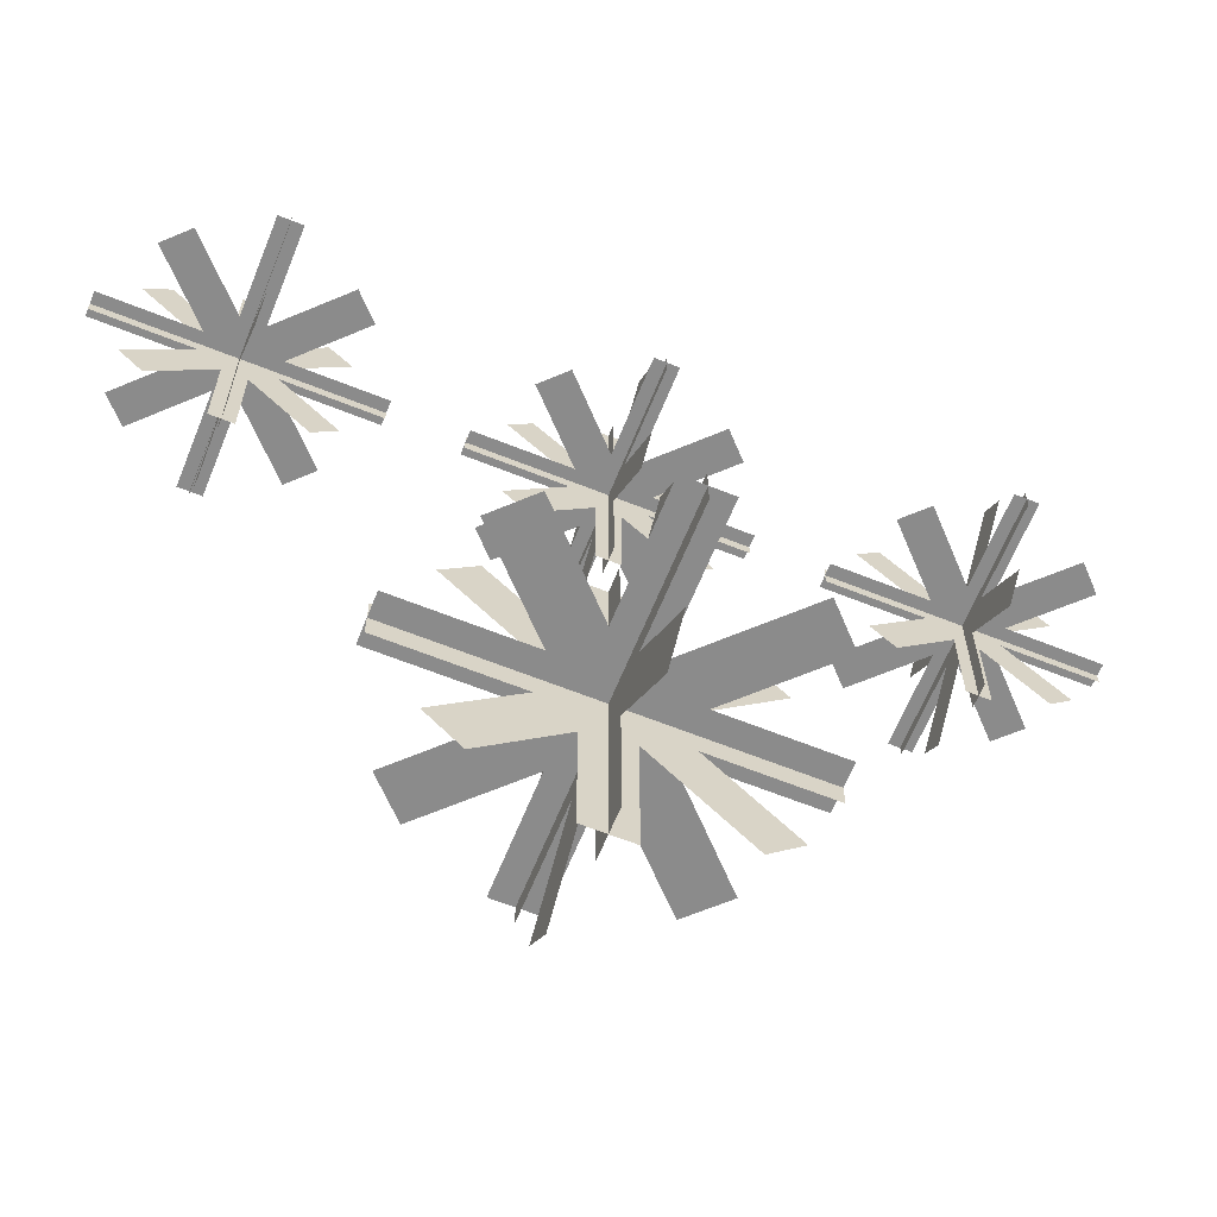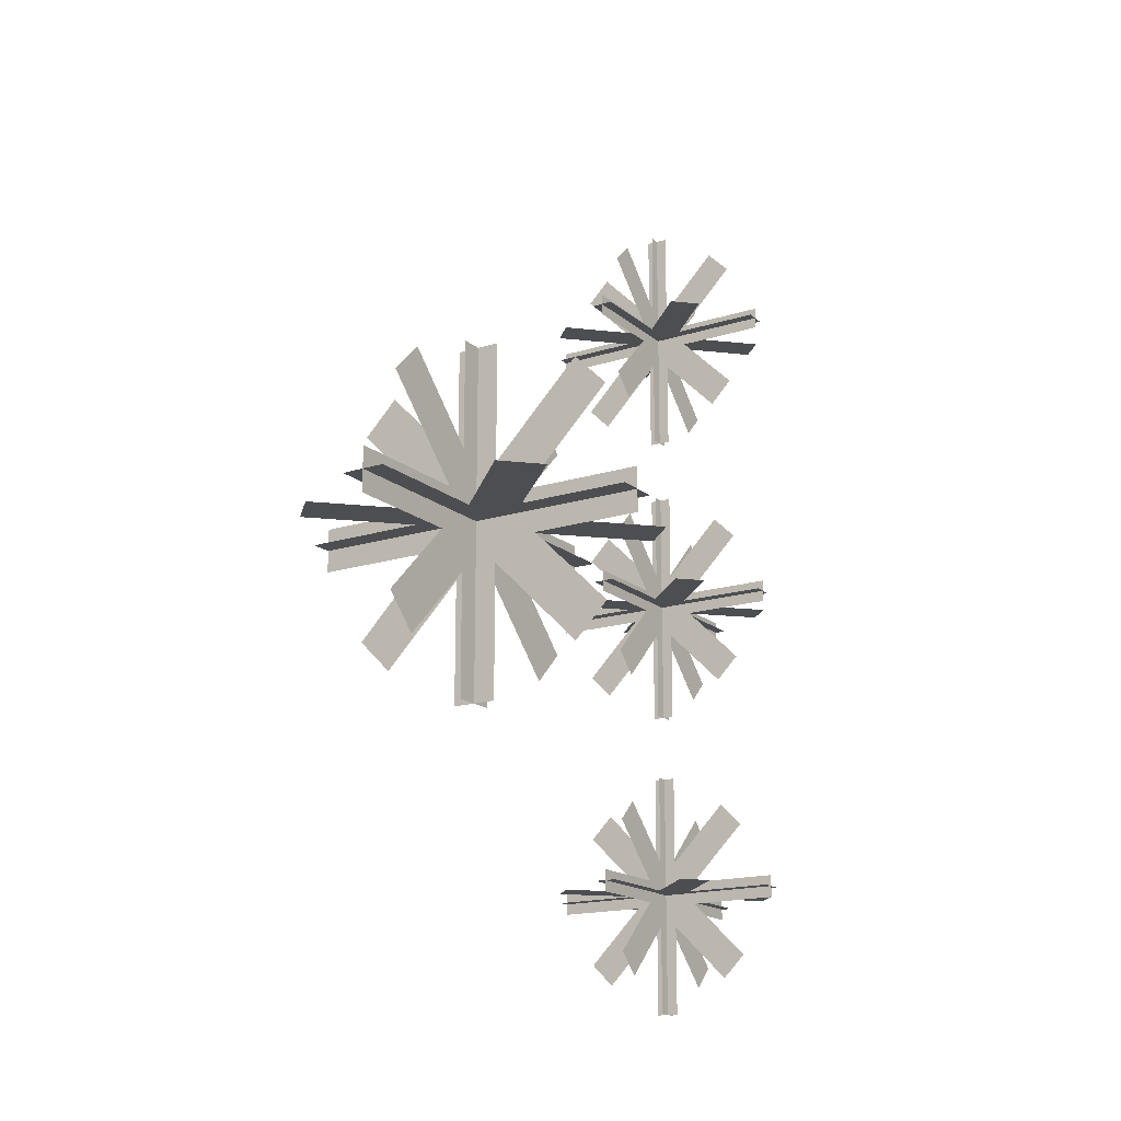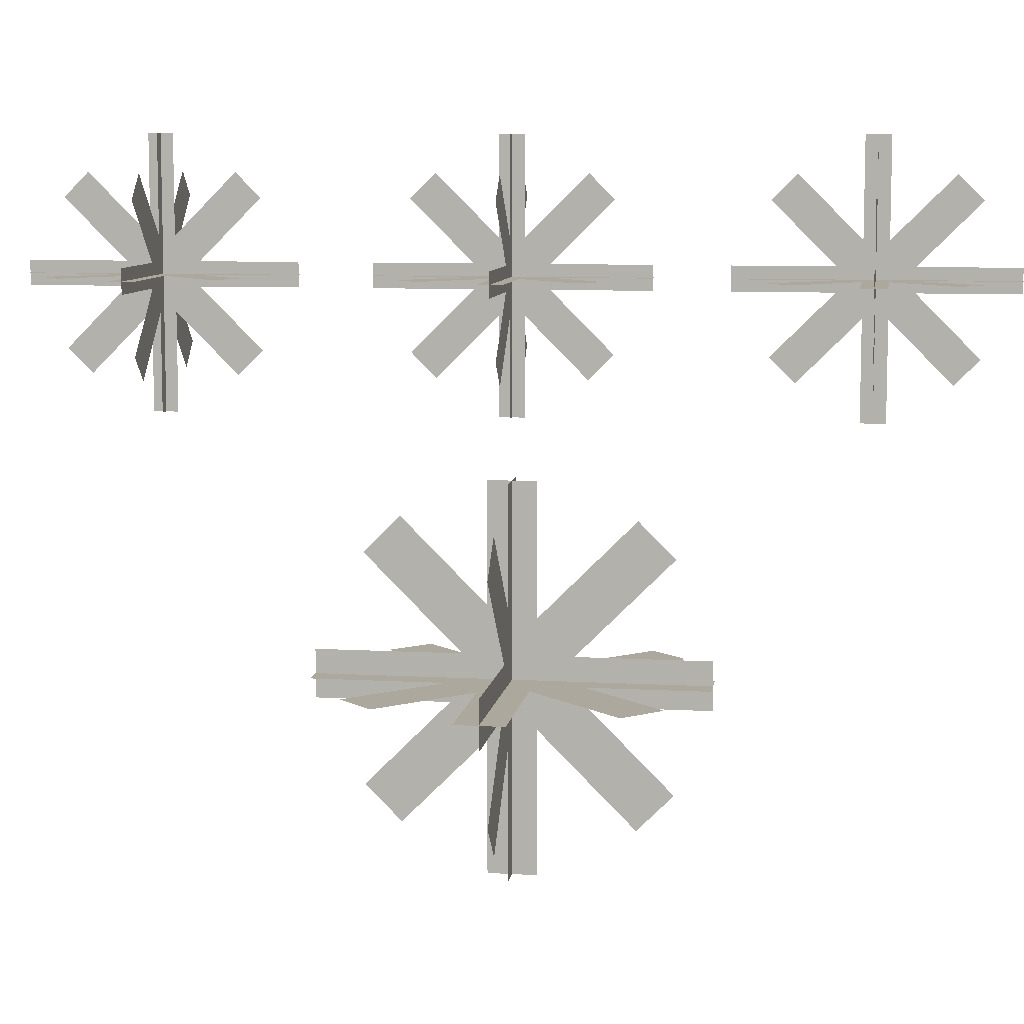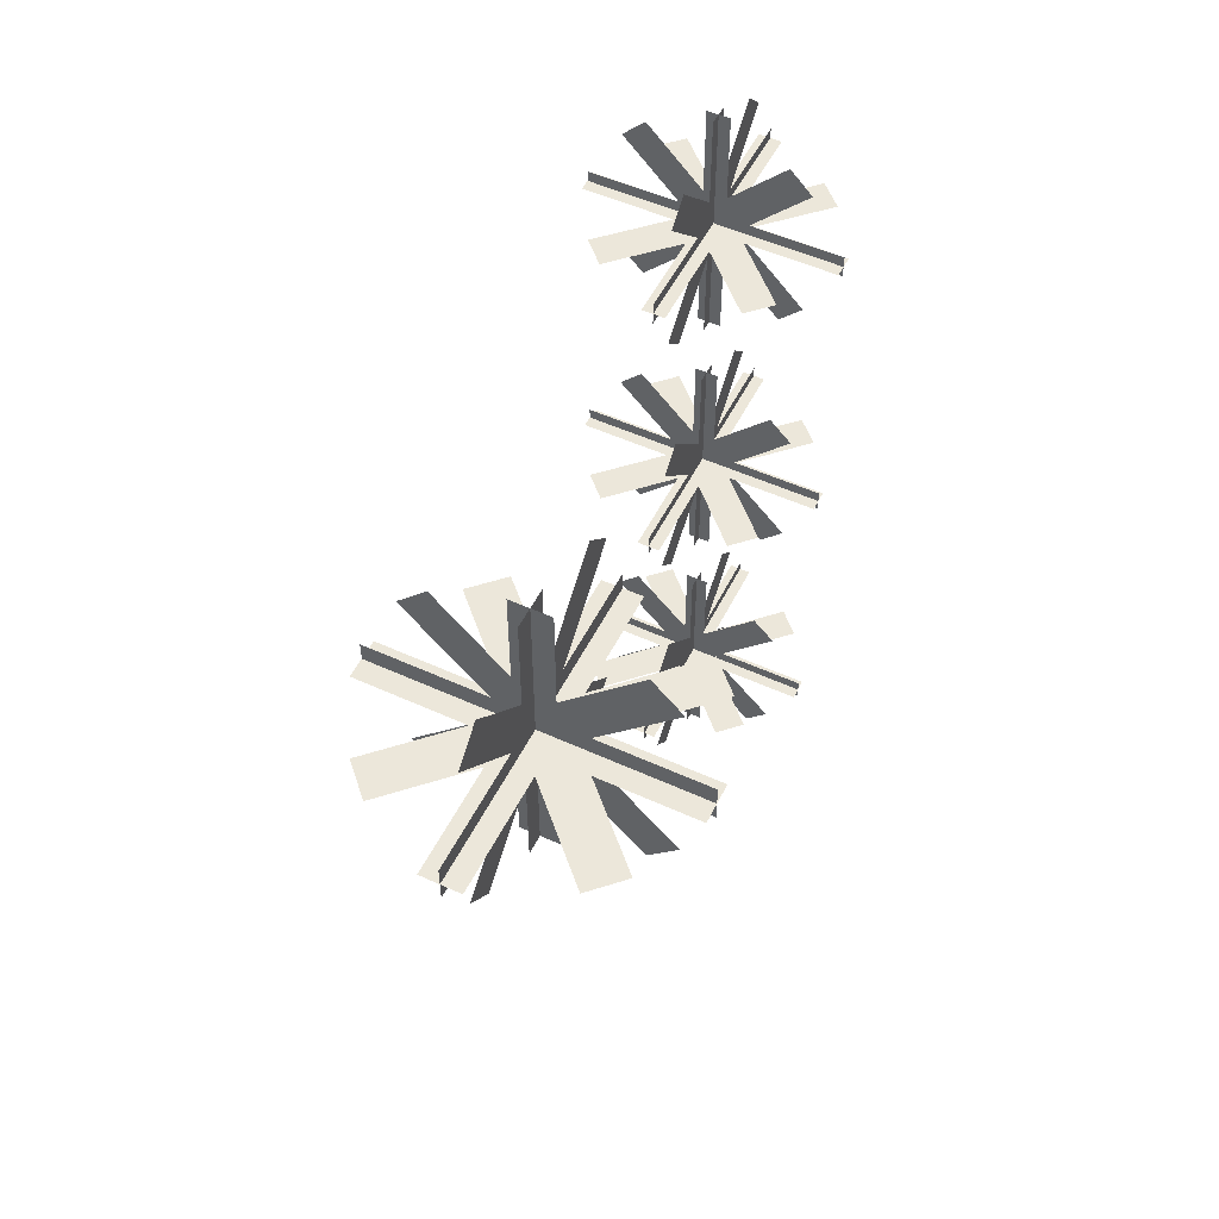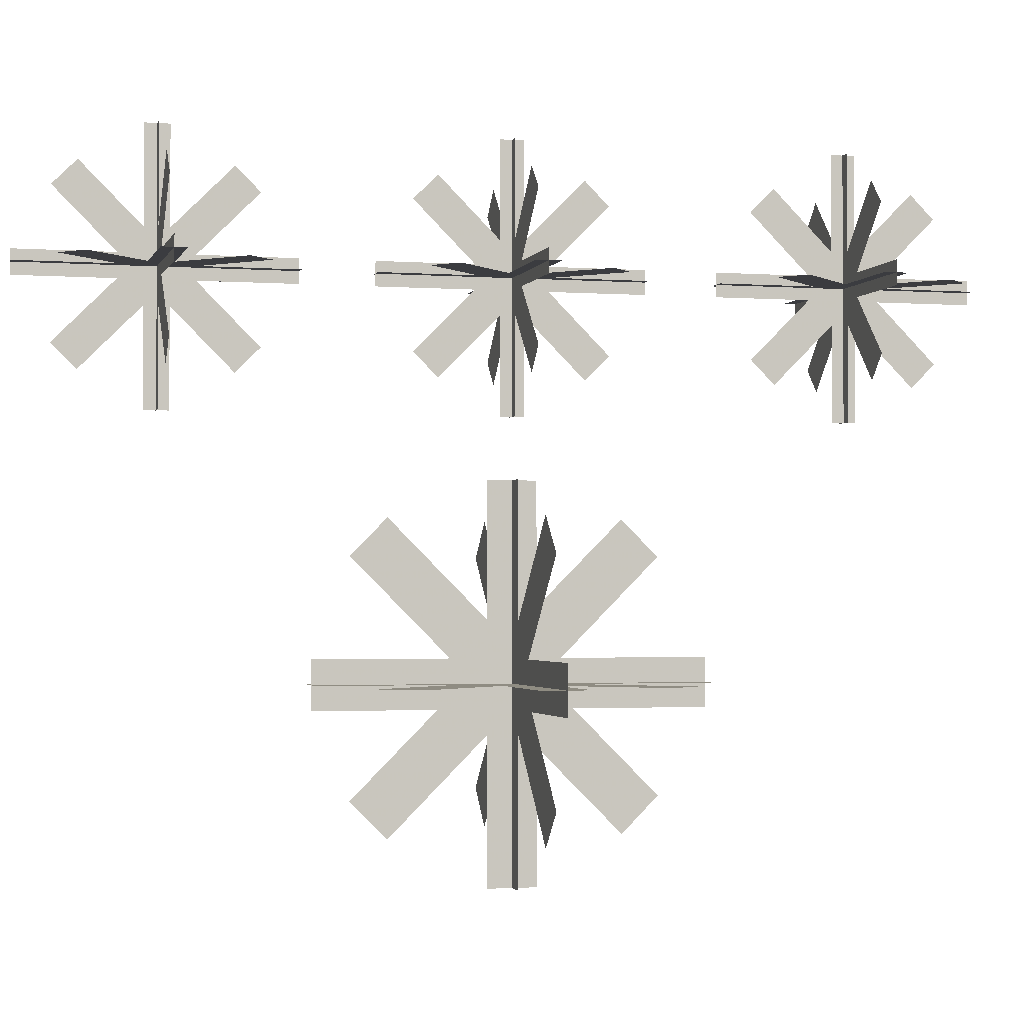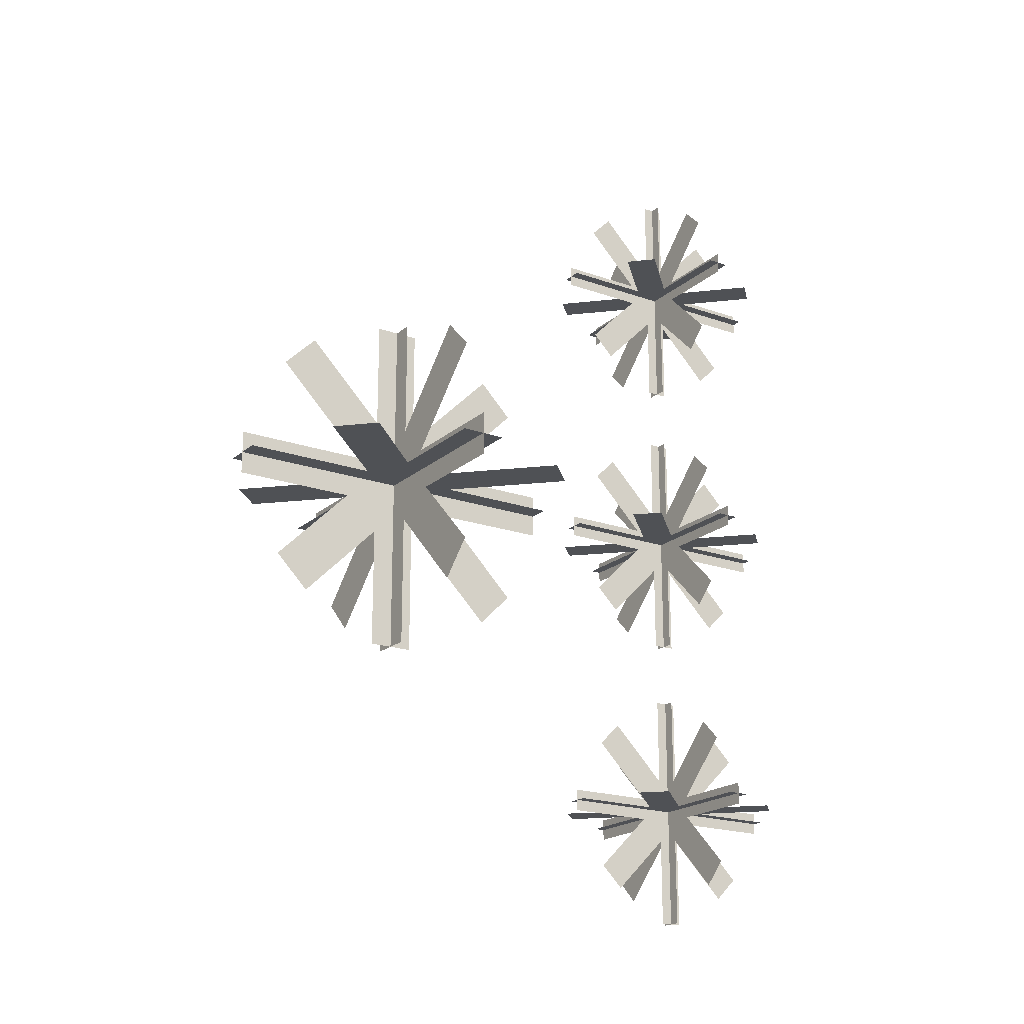
<metadata>
{"format":"obj","ext":"obj","renderer":"f3d","projection":"perspective","resolution":1024,"background":"white","views":[{"elev":-63.9,"azim":68.0,"up":"+Z"},{"elev":-17.1,"azim":-147.7,"up":"+Y"},{"elev":8.6,"azim":98.8,"up":"+Z"},{"elev":52.6,"azim":-153.9,"up":"+Y"},{"elev":-2.0,"azim":-104.6,"up":"+Z"},{"elev":-19.9,"azim":-123.2,"up":"+Y"}]}
</metadata>
<code>
v 0 -0.09375 -0.07812
v 0 -0.07031 -0.05469
v 0 0.1016 -0.2266
v 0 0.07812 -0.25
v 0 0.07812 -0.05469
v 0 0.1016 -0.07812
v 0 -0.07031 -0.25
v 0 -0.09375 -0.2266
v 0 -0.01562 -0.03125
v 0 0.01562 -0.03125
v 0 0.01562 -0.2812
v 0 -0.01562 -0.2812
v 0 0.125 -0.1406
v 0 0.125 -0.1719
v 0 -0.125 -0.1719
v 0 -0.125 -0.1406
v -0.07812 -0.09375 -0.1562
v -0.1016 -0.07031 -0.1562
v 0.07031 0.1016 -0.1562
v 0.09375 0.07812 -0.1562
v -0.1016 0.07812 -0.1562
v -0.07812 0.1016 -0.1562
v 0.09375 -0.07031 -0.1562
v 0.07031 -0.09375 -0.1562
v -0.125 -0.01562 -0.1562
v -0.125 0.01562 -0.1562
v 0.125 0.01562 -0.1562
v 0.125 -0.01562 -0.1562
v -0.01562 0.125 -0.1562
v 0.01562 0.125 -0.1562
v 0.01562 -0.125 -0.1562
v -0.01562 -0.125 -0.1562
v -0.07812 0 -0.25
v -0.1016 0 -0.2266
v 0.07031 0 -0.05469
v 0.09375 0 -0.07812
v -0.1016 0 -0.07812
v -0.07812 0 -0.05469
v 0.09375 0 -0.2266
v 0.07031 0 -0.25
v -0.125 0 -0.1719
v -0.125 0 -0.1406
v 0.125 0 -0.1406
v 0.125 0 -0.1719
v -0.01562 0 -0.03125
v 0.01562 0 -0.03125
v 0.01562 0 -0.2812
v -0.01562 0 -0.2812
v 0 -0.0625 0.1406
v 0 -0.04688 0.1562
v 0 0.0625 0.04688
v 0 0.04688 0.03125
v 0 0.04688 0.1562
v 0 0.0625 0.1406
v 0 -0.04688 0.03125
v 0 -0.0625 0.04688
v 0 -0.007812 0.1797
v 0 0.007812 0.1797
v 0 0.007812 0.007812
v 0 -0.007812 0.007812
v 0 0.08594 0.1016
v 0 0.08594 0.08594
v 0 -0.08594 0.08594
v 0 -0.08594 0.1016
v -0.04688 -0.0625 0.09375
v -0.0625 -0.04688 0.09375
v 0.04688 0.0625 0.09375
v 0.0625 0.04688 0.09375
v -0.0625 0.04688 0.09375
v -0.04688 0.0625 0.09375
v 0.0625 -0.04688 0.09375
v 0.04688 -0.0625 0.09375
v -0.08594 -0.007812 0.09375
v -0.08594 0.007812 0.09375
v 0.08594 0.007812 0.09375
v 0.08594 -0.007812 0.09375
v -0.007812 0.08594 0.09375
v 0.007812 0.08594 0.09375
v 0.007812 -0.08594 0.09375
v -0.007812 -0.08594 0.09375
v -0.04688 0 0.03125
v -0.0625 0 0.04688
v 0.04688 0 0.1562
v 0.0625 0 0.1406
v -0.0625 0 0.1406
v -0.04688 0 0.1562
v 0.0625 0 0.04688
v 0.04688 0 0.03125
v -0.08594 0 0.08594
v -0.08594 0 0.1016
v 0.08594 0 0.1016
v 0.08594 0 0.08594
v -0.007812 0 0.1797
v 0.007812 0 0.1797
v 0.007812 0 0.007812
v -0.007812 0 0.007812
v 0 0.1562 0.1406
v 0 0.1719 0.1562
v 0 0.2812 0.04688
v 0 0.2656 0.03125
v 0 0.2656 0.1562
v 0 0.2812 0.1406
v 0 0.1719 0.03125
v 0 0.1562 0.04688
v 0 0.2109 0.1797
v 0 0.2266 0.1797
v 0 0.2266 0.007812
v 0 0.2109 0.007812
v 0 0.3047 0.1016
v 0 0.3047 0.08594
v 0 0.1328 0.08594
v 0 0.1328 0.1016
v -0.04688 0.1562 0.09375
v -0.0625 0.1719 0.09375
v 0.04688 0.2812 0.09375
v 0.0625 0.2656 0.09375
v -0.0625 0.2656 0.09375
v -0.04688 0.2812 0.09375
v 0.0625 0.1719 0.09375
v 0.04688 0.1562 0.09375
v -0.08594 0.2109 0.09375
v -0.08594 0.2266 0.09375
v 0.08594 0.2266 0.09375
v 0.08594 0.2109 0.09375
v -0.007812 0.3047 0.09375
v 0.007812 0.3047 0.09375
v 0.007812 0.1328 0.09375
v -0.007812 0.1328 0.09375
v -0.04688 0.2188 0.03125
v -0.0625 0.2188 0.04688
v 0.04688 0.2188 0.1562
v 0.0625 0.2188 0.1406
v -0.0625 0.2188 0.1406
v -0.04688 0.2188 0.1562
v 0.0625 0.2188 0.04688
v 0.04688 0.2188 0.03125
v -0.08594 0.2188 0.08594
v -0.08594 0.2188 0.1016
v 0.08594 0.2188 0.1016
v 0.08594 0.2188 0.08594
v -0.007812 0.2188 0.1797
v 0.007812 0.2188 0.1797
v 0.007812 0.2188 0.007812
v -0.007812 0.2188 0.007812
v 0 -0.2812 0.1406
v 0 -0.2656 0.1562
v 0 -0.1562 0.04688
v 0 -0.1719 0.03125
v 0 -0.1719 0.1562
v 0 -0.1562 0.1406
v 0 -0.2656 0.03125
v 0 -0.2812 0.04688
v 0 -0.2266 0.1797
v 0 -0.2109 0.1797
v 0 -0.2109 0.007812
v 0 -0.2266 0.007812
v 0 -0.1328 0.1016
v 0 -0.1328 0.08594
v 0 -0.3047 0.08594
v 0 -0.3047 0.1016
v -0.04688 -0.2812 0.09375
v -0.0625 -0.2656 0.09375
v 0.04688 -0.1562 0.09375
v 0.0625 -0.1719 0.09375
v -0.0625 -0.1719 0.09375
v -0.04688 -0.1562 0.09375
v 0.0625 -0.2656 0.09375
v 0.04688 -0.2812 0.09375
v -0.08594 -0.2266 0.09375
v -0.08594 -0.2109 0.09375
v 0.08594 -0.2109 0.09375
v 0.08594 -0.2266 0.09375
v -0.007812 -0.1328 0.09375
v 0.007812 -0.1328 0.09375
v 0.007812 -0.3047 0.09375
v -0.007812 -0.3047 0.09375
v -0.04688 -0.2188 0.03125
v -0.0625 -0.2188 0.04688
v 0.04688 -0.2188 0.1562
v 0.0625 -0.2188 0.1406
v -0.0625 -0.2188 0.1406
v -0.04688 -0.2188 0.1562
v 0.0625 -0.2188 0.04688
v 0.04688 -0.2188 0.03125
v -0.08594 -0.2188 0.08594
v -0.08594 -0.2188 0.1016
v 0.08594 -0.2188 0.1016
v 0.08594 -0.2188 0.08594
v -0.007812 -0.2188 0.1797
v 0.007812 -0.2188 0.1797
v 0.007812 -0.2188 0.007812
v -0.007812 -0.2188 0.007812
f 1 2 3
f 1 3 4
f 1 4 2
f 2 4 3
f 5 6 7
f 5 7 8
f 5 8 6
f 6 8 7
f 9 10 11
f 9 11 12
f 9 12 10
f 10 12 11
f 13 14 15
f 13 15 16
f 13 16 14
f 14 16 15
f 17 18 19
f 17 19 20
f 17 20 18
f 18 20 19
f 21 22 23
f 21 23 24
f 21 24 22
f 22 24 23
f 25 26 27
f 25 27 28
f 25 28 26
f 26 28 27
f 29 30 31
f 29 31 32
f 29 32 30
f 30 32 31
f 33 34 35
f 33 35 36
f 33 36 34
f 34 36 35
f 37 38 39
f 37 39 40
f 37 40 38
f 38 40 39
f 41 42 43
f 41 43 44
f 41 44 42
f 42 44 43
f 45 46 47
f 45 47 48
f 45 48 46
f 46 48 47
f 49 50 51
f 49 51 52
f 49 52 50
f 50 52 51
f 53 54 55
f 53 55 56
f 53 56 54
f 54 56 55
f 57 58 59
f 57 59 60
f 57 60 58
f 58 60 59
f 61 62 63
f 61 63 64
f 61 64 62
f 62 64 63
f 65 66 67
f 65 67 68
f 65 68 66
f 66 68 67
f 69 70 71
f 69 71 72
f 69 72 70
f 70 72 71
f 73 74 75
f 73 75 76
f 73 76 74
f 74 76 75
f 77 78 79
f 77 79 80
f 77 80 78
f 78 80 79
f 81 82 83
f 81 83 84
f 81 84 82
f 82 84 83
f 85 86 87
f 85 87 88
f 85 88 86
f 86 88 87
f 89 90 91
f 89 91 92
f 89 92 90
f 90 92 91
f 93 94 95
f 93 95 96
f 93 96 94
f 94 96 95
f 97 98 99
f 97 99 100
f 97 100 98
f 98 100 99
f 101 102 103
f 101 103 104
f 101 104 102
f 102 104 103
f 105 106 107
f 105 107 108
f 105 108 106
f 106 108 107
f 109 110 111
f 109 111 112
f 109 112 110
f 110 112 111
f 113 114 115
f 113 115 116
f 113 116 114
f 114 116 115
f 117 118 119
f 117 119 120
f 117 120 118
f 118 120 119
f 121 122 123
f 121 123 124
f 121 124 122
f 122 124 123
f 125 126 127
f 125 127 128
f 125 128 126
f 126 128 127
f 129 130 131
f 129 131 132
f 129 132 130
f 130 132 131
f 133 134 135
f 133 135 136
f 133 136 134
f 134 136 135
f 137 138 139
f 137 139 140
f 137 140 138
f 138 140 139
f 141 142 143
f 141 143 144
f 141 144 142
f 142 144 143
f 145 146 147
f 145 147 148
f 145 148 146
f 146 148 147
f 149 150 151
f 149 151 152
f 149 152 150
f 150 152 151
f 153 154 155
f 153 155 156
f 153 156 154
f 154 156 155
f 157 158 159
f 157 159 160
f 157 160 158
f 158 160 159
f 161 162 163
f 161 163 164
f 161 164 162
f 162 164 163
f 165 166 167
f 165 167 168
f 165 168 166
f 166 168 167
f 169 170 171
f 169 171 172
f 169 172 170
f 170 172 171
f 173 174 175
f 173 175 176
f 173 176 174
f 174 176 175
f 177 178 179
f 177 179 180
f 177 180 178
f 178 180 179
f 181 182 183
f 181 183 184
f 181 184 182
f 182 184 183
f 185 186 187
f 185 187 188
f 185 188 186
f 186 188 187
f 189 190 191
f 189 191 192
f 189 192 190
f 190 192 191

</code>
